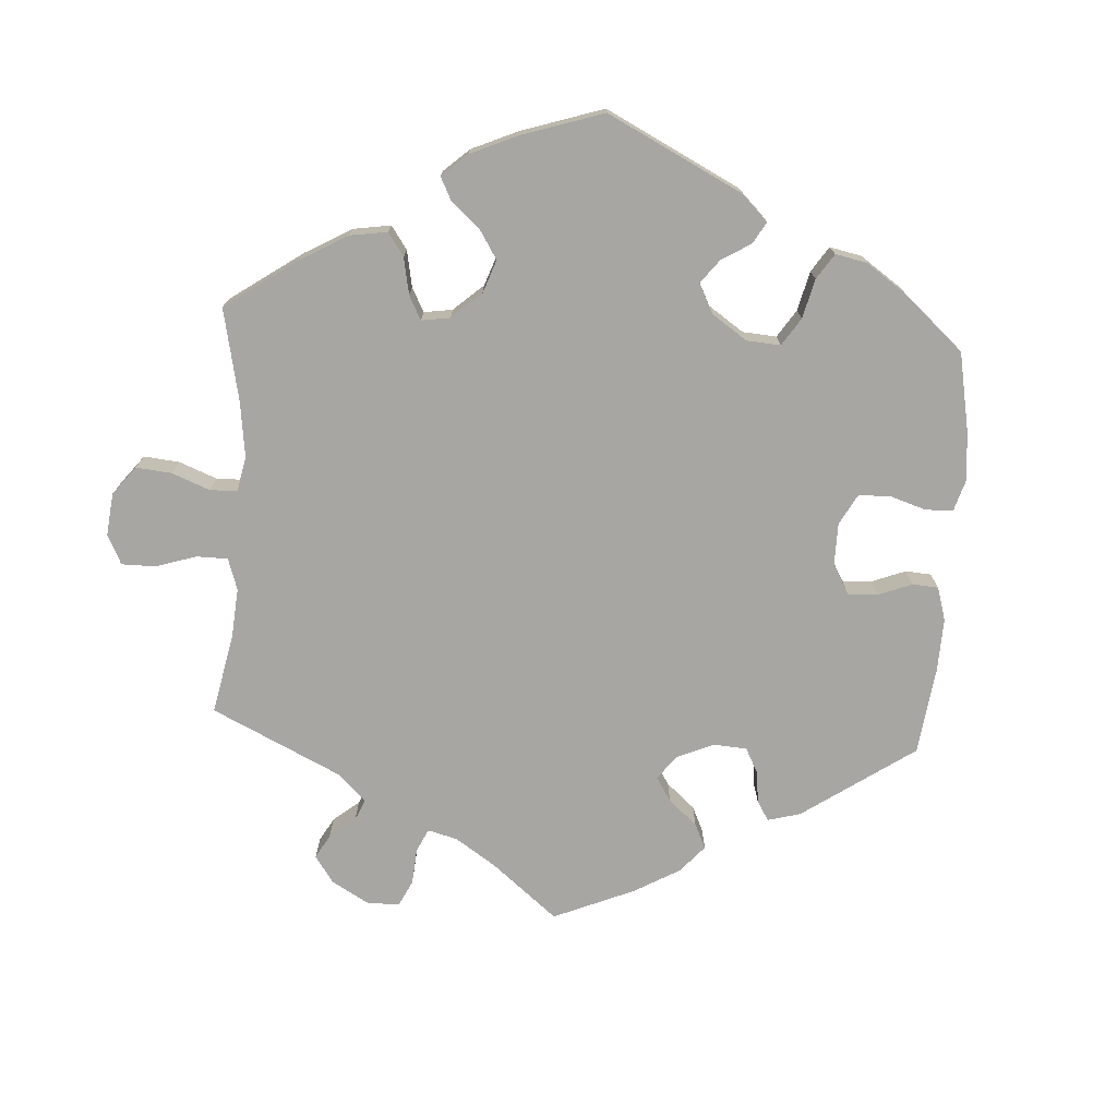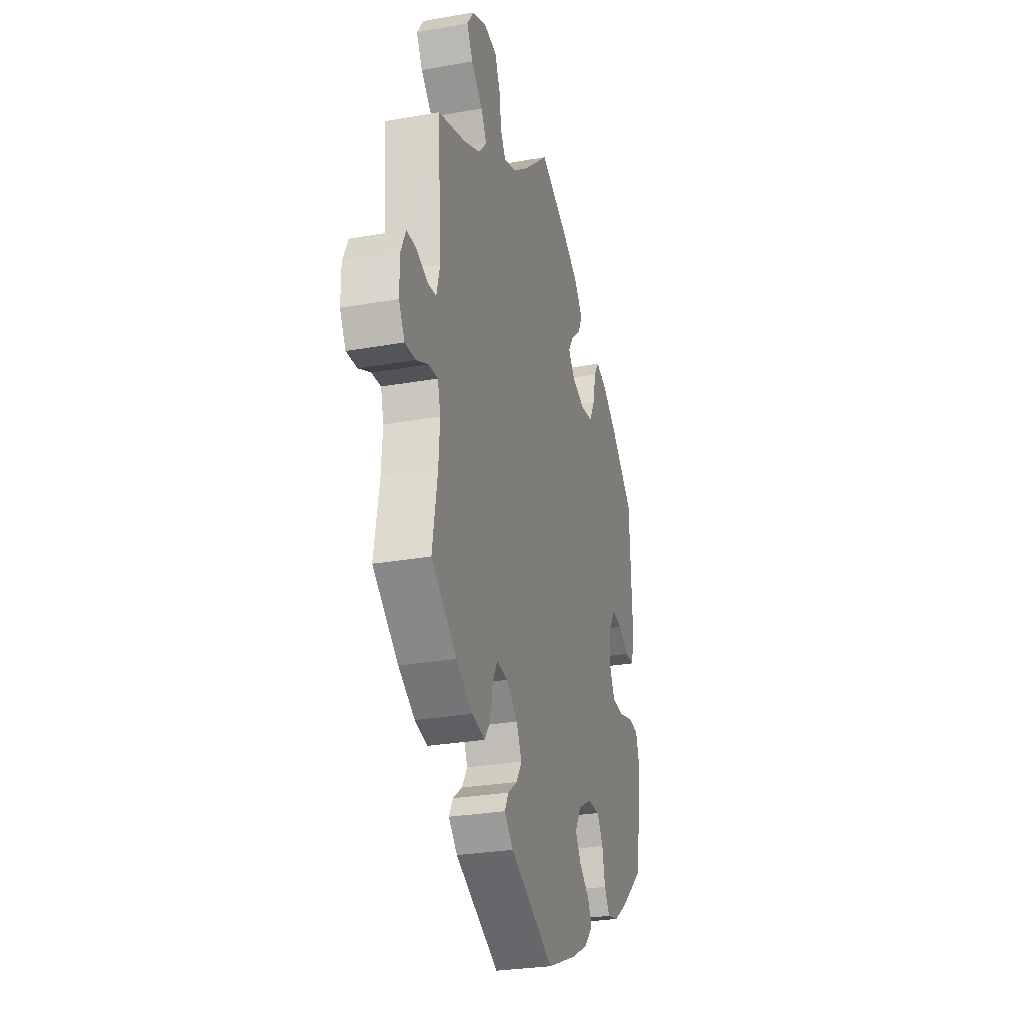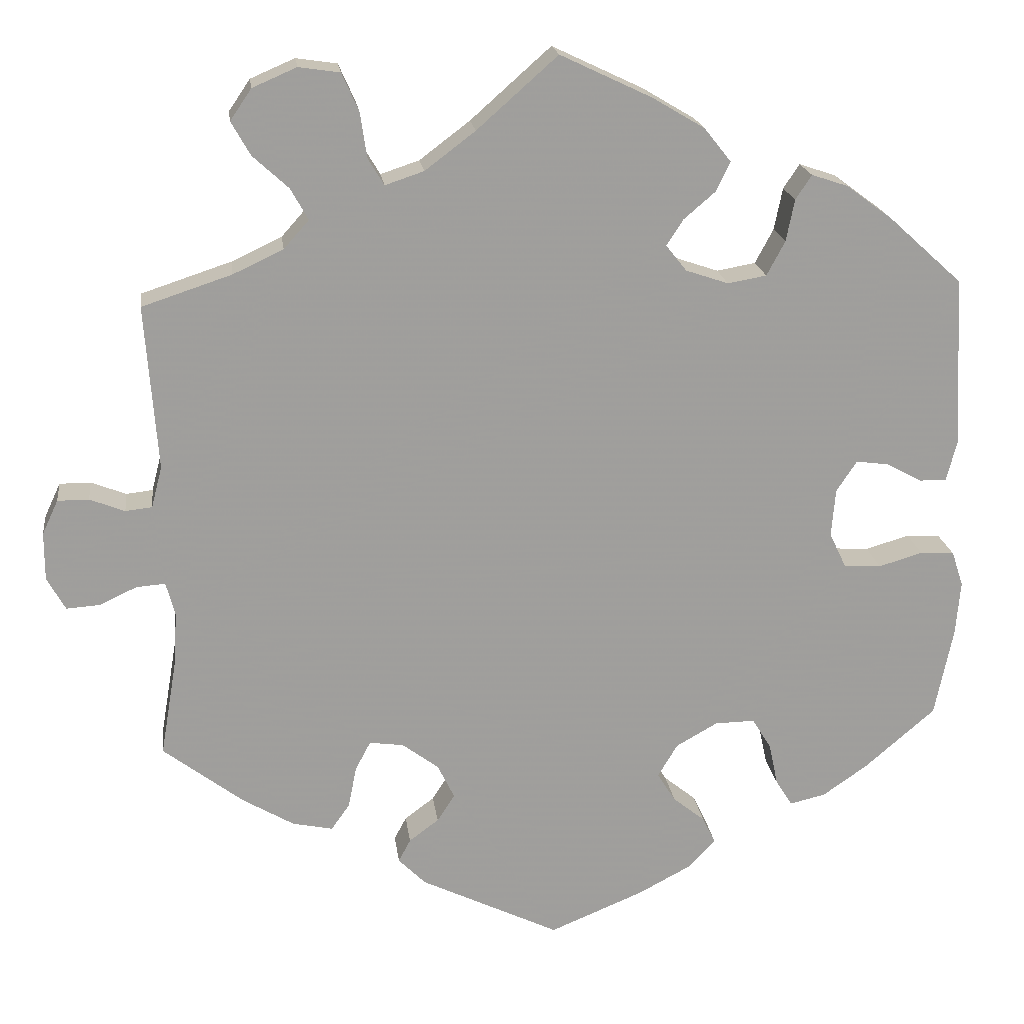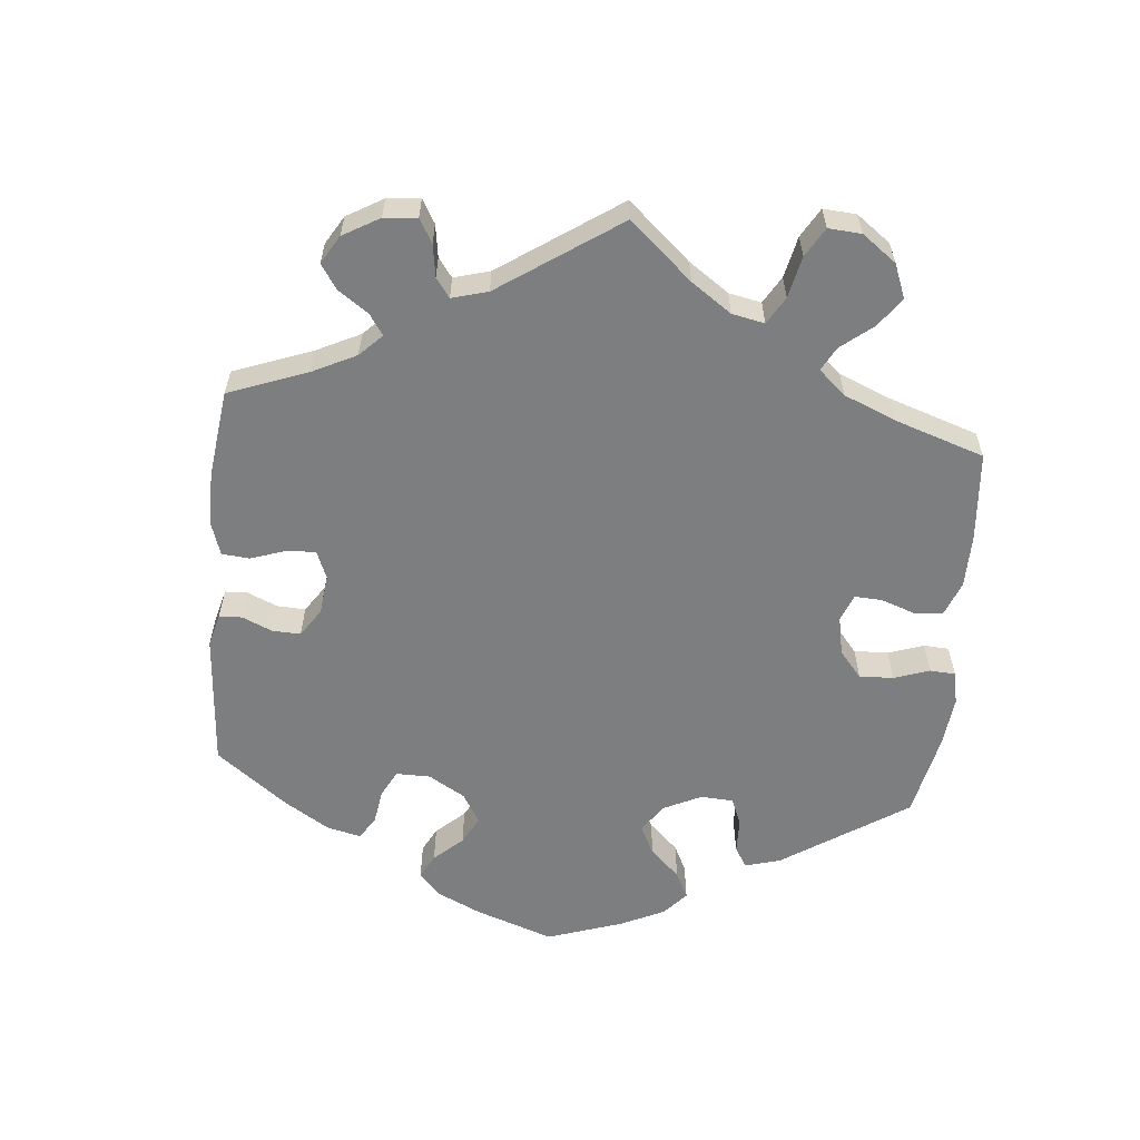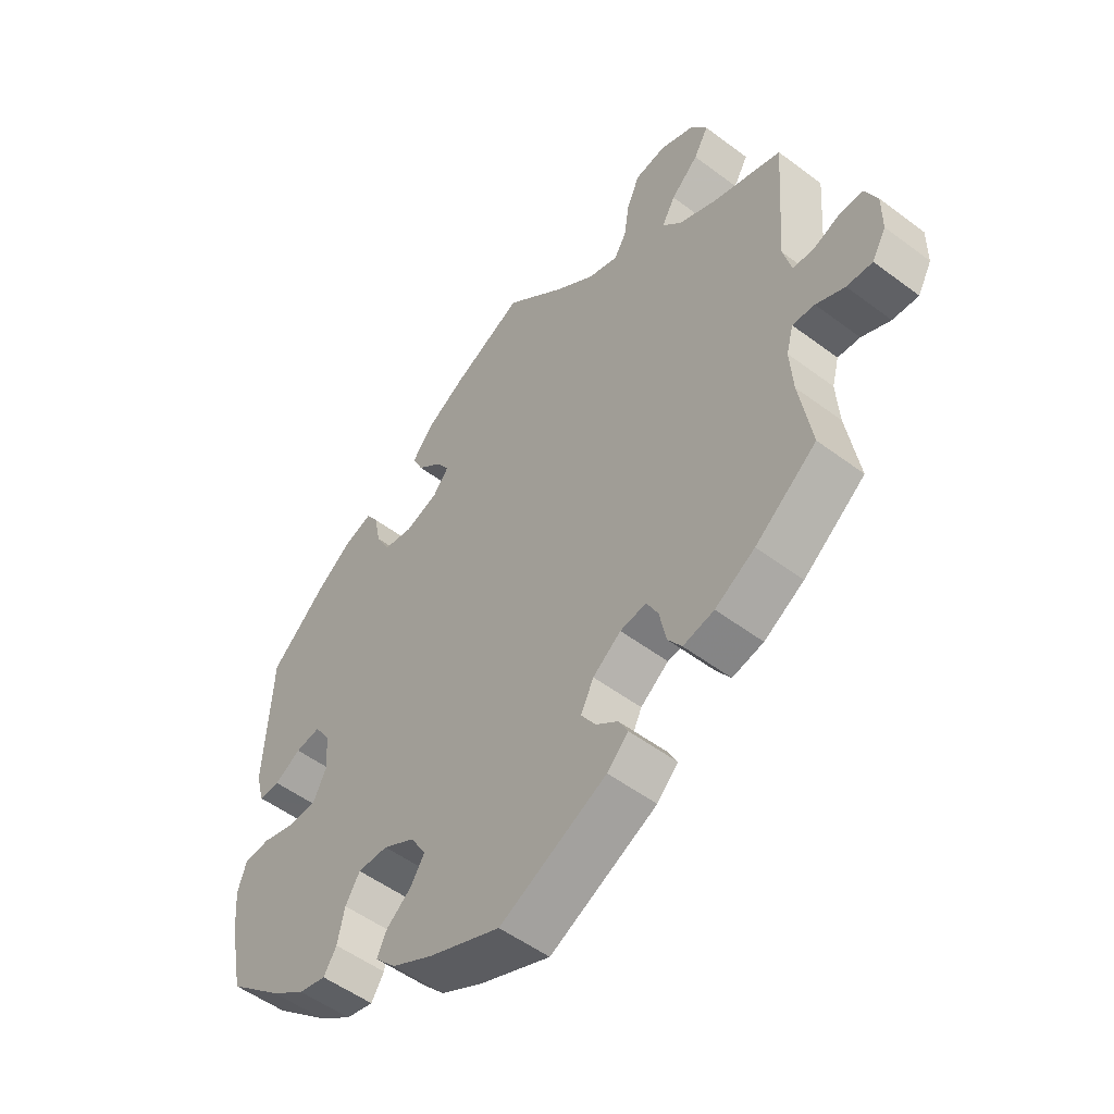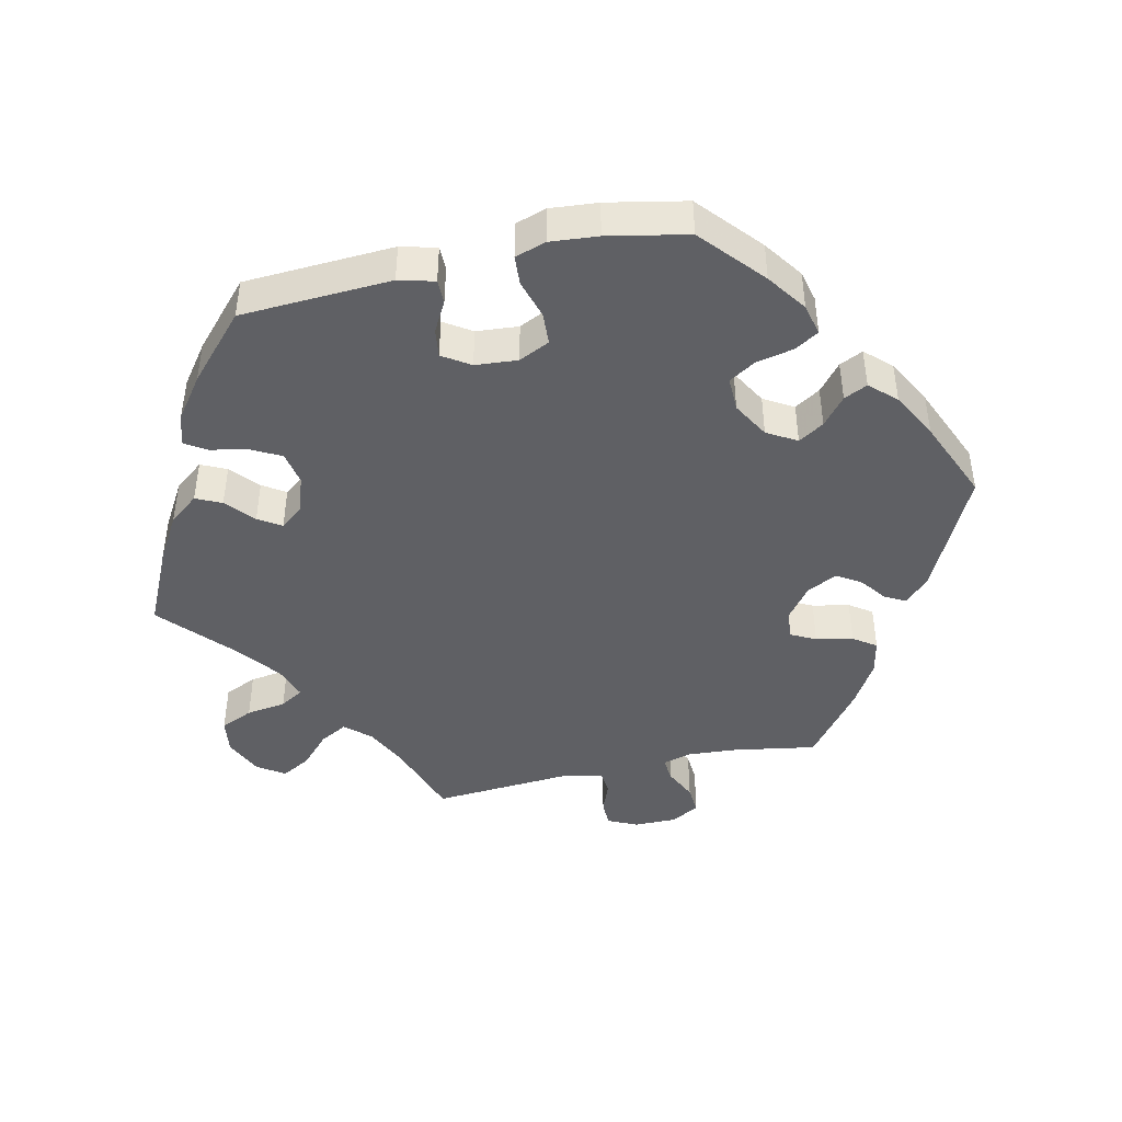
<metadata>
{"format":"obj","ext":"obj","renderer":"f3d","projection":"perspective","resolution":1024,"background":"white","views":[{"elev":-74.0,"azim":56.5,"up":"+Y"},{"elev":-28.1,"azim":-75.0,"up":"+Z"},{"elev":19.3,"azim":-7.2,"up":"+Z"},{"elev":-59.3,"azim":-65.3,"up":"+Y"},{"elev":-52.3,"azim":-129.0,"up":"+Z"},{"elev":-43.5,"azim":102.7,"up":"+Y"}]}
</metadata>
<code>
v -0.57 0.07 0.036
v 0.332 0.07 0.458
v -0.106 0.07 0.526
v -0.535 0.07 0.04
v 0.441 0.07 0.397
v -0.172 0.07 0.476
v -0.511 0.07 -0.113
v 0.4 0.07 -0.086
v 0.123 0.07 -0.569
v 0.212 0.07 -0.459
v 0.229 0.07 -0.494
v -0.521 0.07 0.094
v 0.225 0.07 0.317
v -0.61 0.07 -0.094
v -0.678 0.07 0.009
v -0.415 0.07 0.545
v 0 0.07 -0.62
v 0.316 0.07 -0.407
v 0.142 0.07 0.37
v -0.329 0.07 0.611
v -0.39 0.07 0.501
v -0.353 0.07 0.38
v -0.387 0.07 0.586
v 0.535 0.07 0.033
v -0.654 0.07 -0.097
v 0 0.07 0.62
v 0.383 0.07 0.023
v 0.449 0.07 -0.089
v 0.561 0.07 -0.192
v 0.3 0.07 0.371
v -0.244 0.07 0.494
v 0.146 0.07 -0.387
v 0.552 0.07 -0.075
v -0.211 0.07 -0.32
v 0.224 0.07 0.478
v 0.227 0.07 -0.312
v 0.12 0.07 0.563
v -0.219 0.07 -0.496
v 0.378 0.07 -0.04
v -0.163 0.07 -0.356
v 0.169 0.07 0.336
v -0.516 0.07 -0.186
v -0.183 0.07 -0.532
v -0.164 0.07 -0.437
v -0.419 0.07 0.349
v -0.223 0.07 0.459
v -0.523 0.07 -0.068
v 0.38 0.07 0.442
v 0.311 0.07 0.426
v -0.616 0.07 0.054
v 0.17 0.07 -0.425
v -0.364 0.07 -0.43
v -0.657 0.07 0.054
v -0.311 0.07 -0.441
v -0.678 0.07 -0.054
v 0.164 0.07 0.404
v -0.253 0.07 0.554
v 0.189 0.07 0.522
v 0.453 0.07 0.058
v -0.537 0.07 -0.31
v 0.537 0.07 -0.31
v -0.561 0.07 -0.071
v 0.279 0.07 -0.311
v 0.193 0.07 -0.532
v -0.256 0.07 -0.314
v 0.499 0.07 0.033
v 0.549 0.07 0.086
v 0.444 0.07 -0.39
v 0.385 0.07 -0.431
v -0.432 0.07 -0.39
v 0.276 0.07 0.326
v 0.537 0.07 0.31
v 0.41 0.07 0.064
v -0.203 0.07 -0.466
v 0.304 0.07 -0.351
v 0.172 0.07 -0.343
v 0.338 0.07 -0.442
v 0.507 0.07 -0.072
v -0.287 0.07 -0.407
v -0.32 0.07 0.417
v -0.275 0.07 0.603
v 0.567 0.07 -0.121
v -0.343 0.07 0.458
v -0.141 0.07 -0.401
v -0.537 0.07 0.31
v -0.276 0.07 -0.352
v 0.206 0.07 0.44
v -0.57 -0 0.036
v 0.332 -0 0.458
v -0.106 -0 0.526
v -0.535 -0 0.04
v 0.441 -0 0.397
v -0.172 -0 0.476
v -0.511 -0 -0.113
v 0.4 -0 -0.086
v 0.123 -0 -0.569
v 0.212 -0 -0.459
v 0.229 -0 -0.494
v -0.521 -0 0.094
v 0.225 -0 0.317
v -0.61 -0 -0.094
v -0.678 -0 0.009
v -0.415 -0 0.545
v 0 -0 -0.62
v 0.316 -0 -0.407
v 0.142 -0 0.37
v -0.329 -0 0.611
v -0.39 -0 0.501
v -0.353 -0 0.38
v -0.387 -0 0.586
v 0.535 -0 0.033
v -0.654 -0 -0.097
v 0 -0 0.62
v 0.383 -0 0.023
v 0.449 -0 -0.089
v 0.561 -0 -0.192
v 0.3 -0 0.371
v -0.244 -0 0.494
v 0.146 -0 -0.387
v 0.552 -0 -0.075
v -0.211 -0 -0.32
v 0.224 -0 0.478
v 0.227 -0 -0.312
v 0.12 -0 0.563
v -0.219 -0 -0.496
v 0.378 -0 -0.04
v -0.163 -0 -0.356
v 0.169 -0 0.336
v -0.516 -0 -0.186
v -0.183 -0 -0.532
v -0.164 -0 -0.437
v -0.419 -0 0.349
v -0.223 -0 0.459
v -0.523 -0 -0.068
v 0.38 -0 0.442
v 0.311 -0 0.426
v -0.616 -0 0.054
v 0.17 -0 -0.425
v -0.364 -0 -0.43
v -0.657 -0 0.054
v -0.311 -0 -0.441
v -0.678 -0 -0.054
v 0.164 -0 0.404
v -0.253 -0 0.554
v 0.189 -0 0.522
v 0.453 -0 0.058
v -0.537 -0 -0.31
v 0.537 -0 -0.31
v -0.561 -0 -0.071
v 0.279 -0 -0.311
v 0.193 -0 -0.532
v -0.256 -0 -0.314
v 0.499 -0 0.033
v 0.549 -0 0.086
v 0.444 -0 -0.39
v 0.385 -0 -0.431
v -0.432 -0 -0.39
v 0.276 -0 0.326
v 0.537 -0 0.31
v 0.41 -0 0.064
v -0.203 -0 -0.466
v 0.304 -0 -0.351
v 0.172 -0 -0.343
v 0.338 -0 -0.442
v 0.507 -0 -0.072
v -0.287 -0 -0.407
v -0.32 -0 0.417
v -0.275 -0 0.603
v 0.567 -0 -0.121
v -0.343 -0 0.458
v -0.141 -0 -0.401
v -0.537 -0 0.31
v -0.276 -0 -0.352
v 0.206 -0 0.44
f 3 26 37 58
f 6 3 58 35
f 46 6 35 87
f 20 81 57 31
f 20 31 46
f 23 20 46
f 83 21 16 23
f 80 83 23 46
f 22 80 46 87
f 12 85 45
f 4 12 45 22
f 15 53 50 1
f 15 1 4
f 55 15 4
f 62 14 25 55
f 47 62 55 4
f 7 47 4 22
f 52 70 60 42
f 86 79 54 52
f 65 86 52 42
f 34 65 42 7
f 43 38 74 44
f 43 44 84
f 17 43 84
f 9 17 84 40
f 51 10 11 64
f 32 51 64 9
f 69 77 18 75
f 69 75 63
f 68 69 63
f 61 68 63
f 29 61 63
f 82 29 63 36
f 28 78 33 82
f 8 28 82 36
f 67 24 66 59
f 67 59 73
f 72 67 73
f 5 72 73 27
f 30 49 2 48
f 71 30 48 5
f 7 22 87 56
f 32 9 40 34
f 76 32 34 7
f 39 8 36 76
f 27 39 76 7
f 71 5 27 7
f 13 71 7
f 41 13 7
f 19 41 7
f 56 19 7
f 145 124 113 90
f 122 145 90 93
f 174 122 93 133
f 118 144 168 107
f 133 118 107
f 133 107 110
f 110 103 108 170
f 133 110 170 167
f 174 133 167 109
f 132 172 99
f 109 132 99 91
f 88 137 140 102
f 91 88 102
f 91 102 142
f 142 112 101 149
f 91 142 149 134
f 109 91 134 94
f 129 147 157 139
f 139 141 166 173
f 129 139 173 152
f 94 129 152 121
f 131 161 125 130
f 171 131 130
f 171 130 104
f 127 171 104 96
f 151 98 97 138
f 96 151 138 119
f 162 105 164 156
f 150 162 156
f 150 156 155
f 150 155 148
f 150 148 116
f 123 150 116 169
f 169 120 165 115
f 123 169 115 95
f 146 153 111 154
f 160 146 154
f 160 154 159
f 114 160 159 92
f 135 89 136 117
f 92 135 117 158
f 143 174 109 94
f 121 127 96 119
f 94 121 119 163
f 163 123 95 126
f 94 163 126 114
f 94 114 92 158
f 94 158 100
f 94 100 128
f 94 128 106
f 94 106 143
f 37 124 145 58
f 58 145 122 35
f 35 122 174 87
f 87 174 143 56
f 56 143 106 19
f 19 106 128 41
f 41 128 100 13
f 13 100 158 71
f 71 158 117 30
f 30 117 136 49
f 49 136 89 2
f 2 89 135 48
f 48 135 92 5
f 5 92 159 72
f 72 159 154 67
f 67 154 111 24
f 24 111 153 66
f 66 153 146 59
f 59 146 160 73
f 73 160 114 27
f 27 114 126 39
f 39 126 95 8
f 8 95 115 28
f 28 115 165 78
f 78 165 120 33
f 33 120 169 82
f 82 169 116 29
f 29 116 148 61
f 61 148 155 68
f 68 155 156 69
f 69 156 164 77
f 77 164 105 18
f 18 105 162 75
f 75 162 150 63
f 63 150 123 36
f 36 123 163 76
f 76 163 119 32
f 32 119 138 51
f 51 138 97 10
f 10 97 98 11
f 11 98 151 64
f 64 151 96 9
f 9 96 104 17
f 17 104 130 43
f 43 130 125 38
f 38 125 161 74
f 74 161 131 44
f 44 131 171 84
f 84 171 127 40
f 40 127 121 34
f 34 121 152 65
f 65 152 173 86
f 86 173 166 79
f 79 166 141 54
f 54 141 139 52
f 52 139 157 70
f 70 157 147 60
f 60 147 129 42
f 42 129 94 7
f 7 94 134 47
f 47 134 149 62
f 62 149 101 14
f 14 101 112 25
f 25 112 142 55
f 55 142 102 15
f 15 102 140 53
f 53 140 137 50
f 50 137 88 1
f 1 88 91 4
f 4 91 99 12
f 12 99 172 85
f 85 172 132 45
f 45 132 109 22
f 22 109 167 80
f 80 167 170 83
f 83 170 108 21
f 21 108 103 16
f 16 103 110 23
f 23 110 107 20
f 20 107 168 81
f 81 168 144 57
f 57 144 118 31
f 31 118 133 46
f 46 133 93 6
f 6 93 90 3
f 3 90 113 26
f 26 113 124 37

</code>
